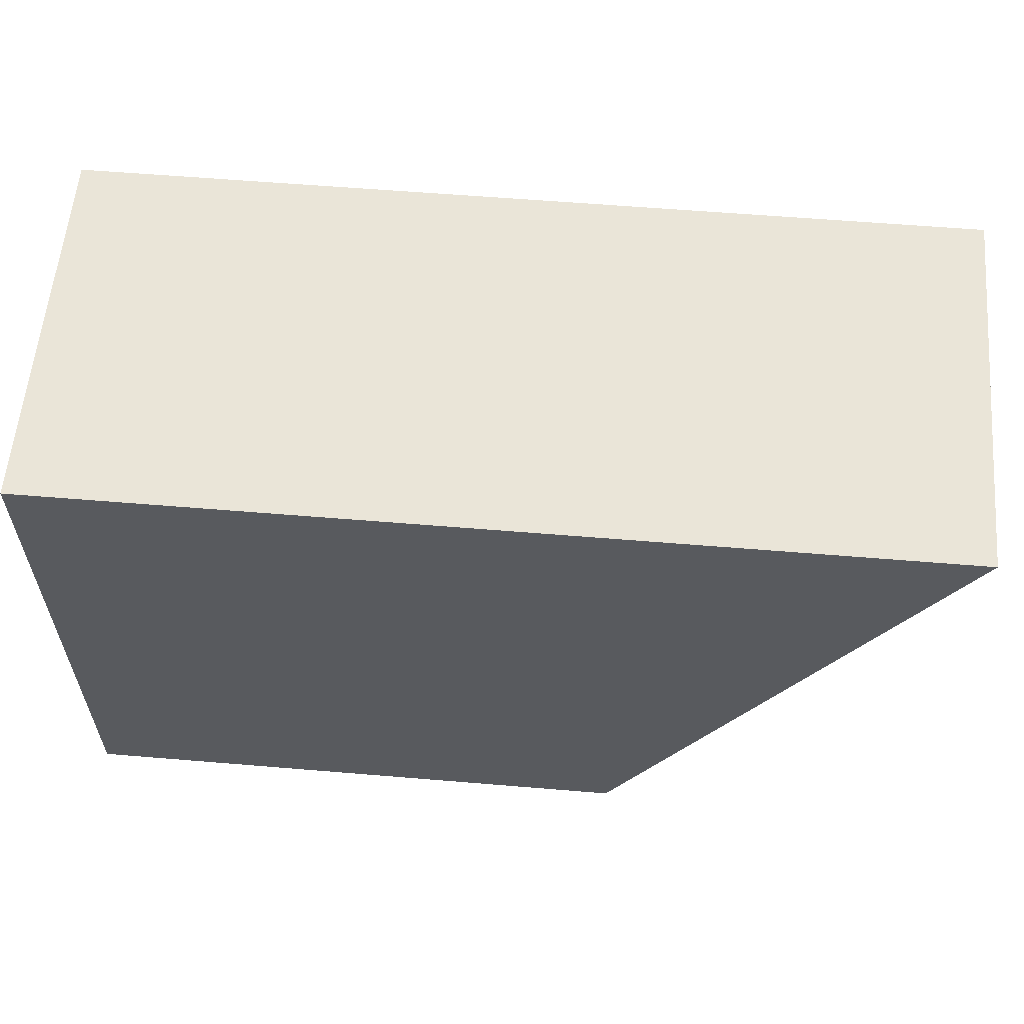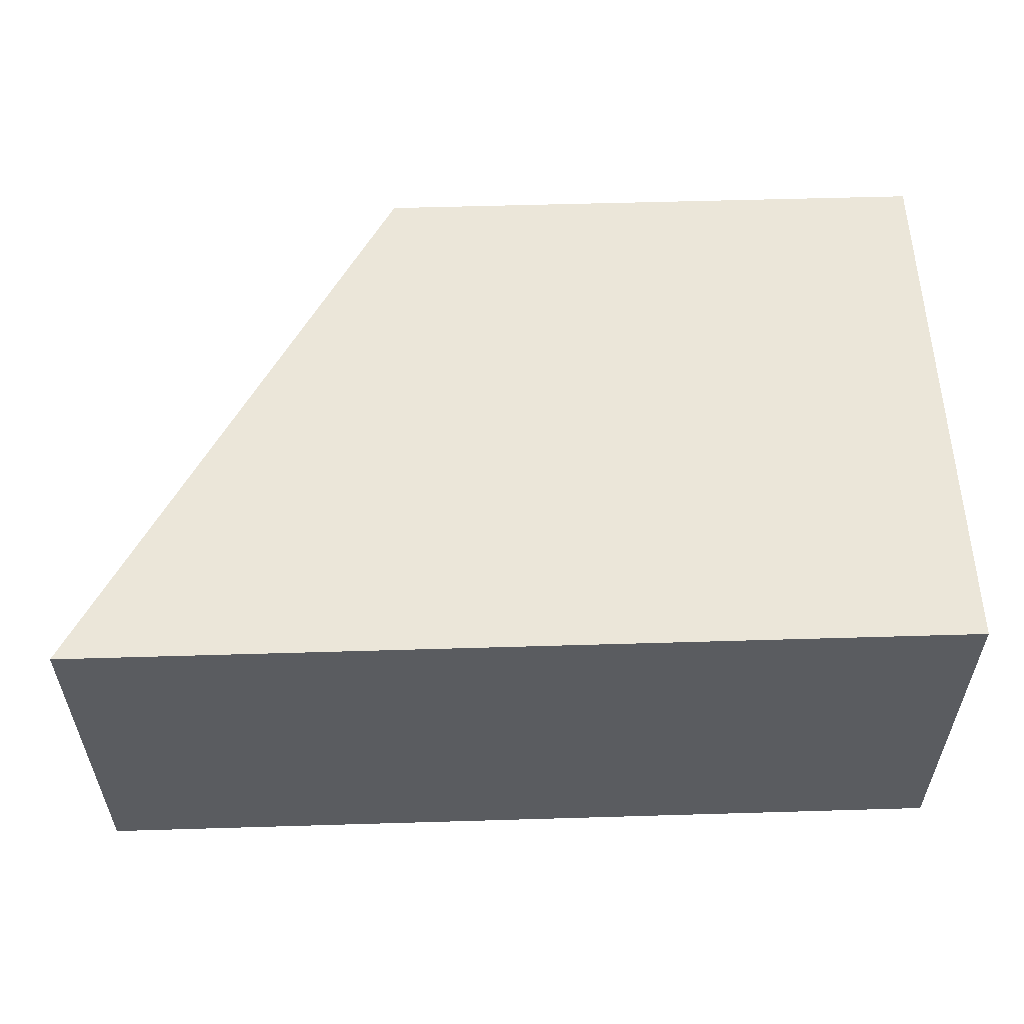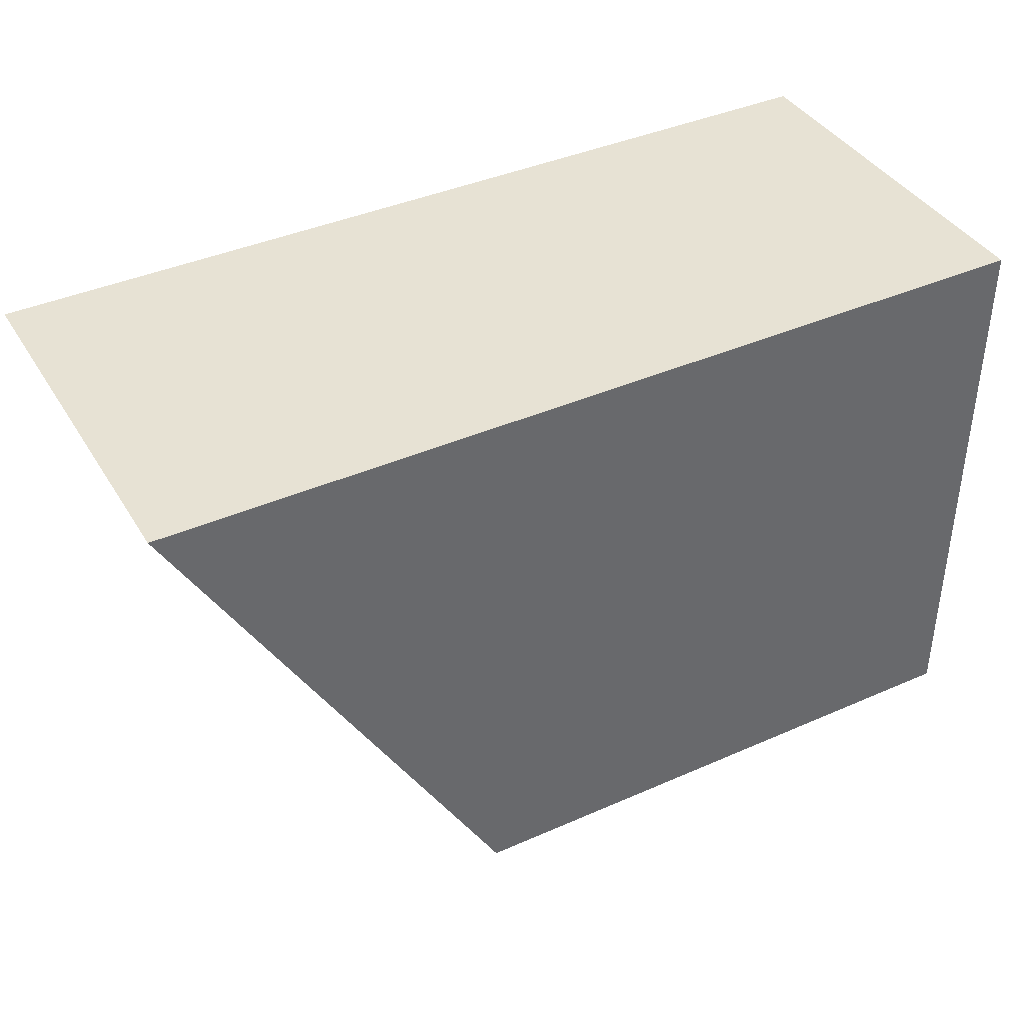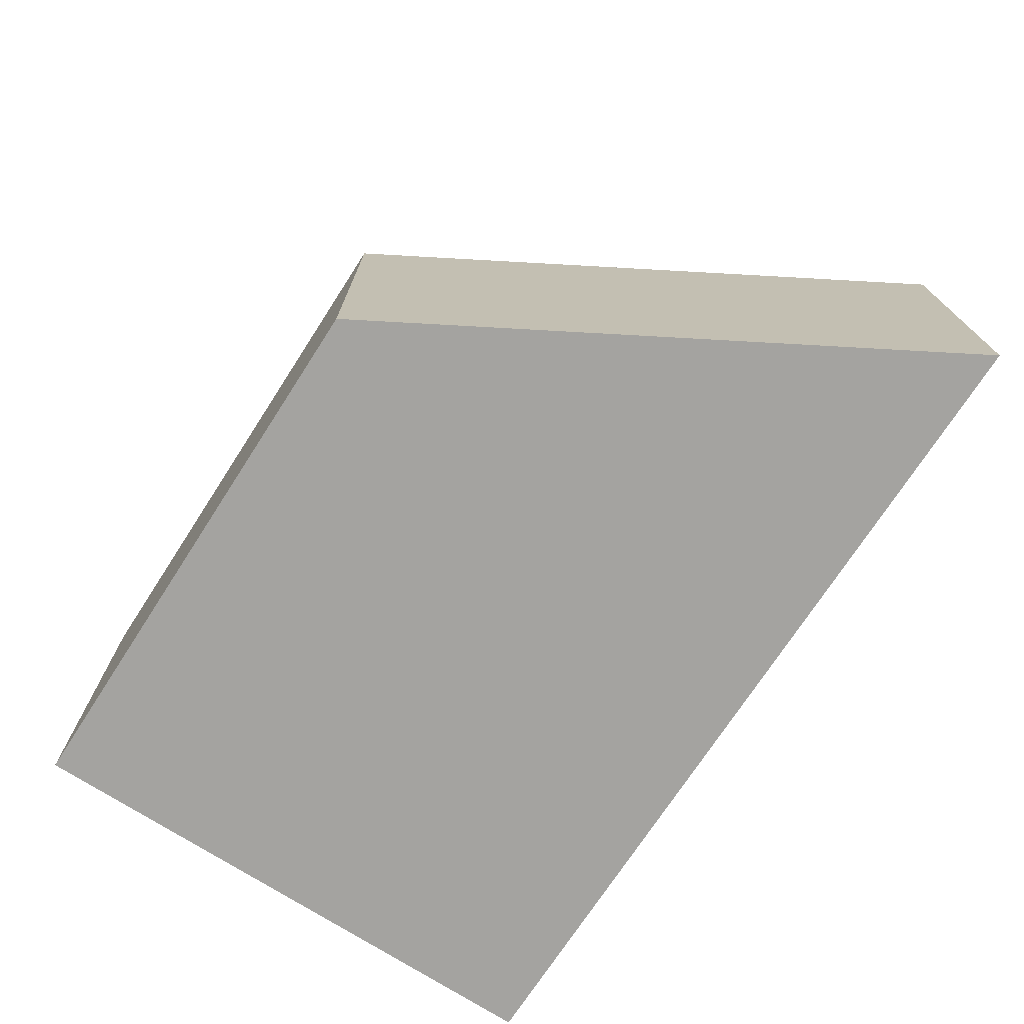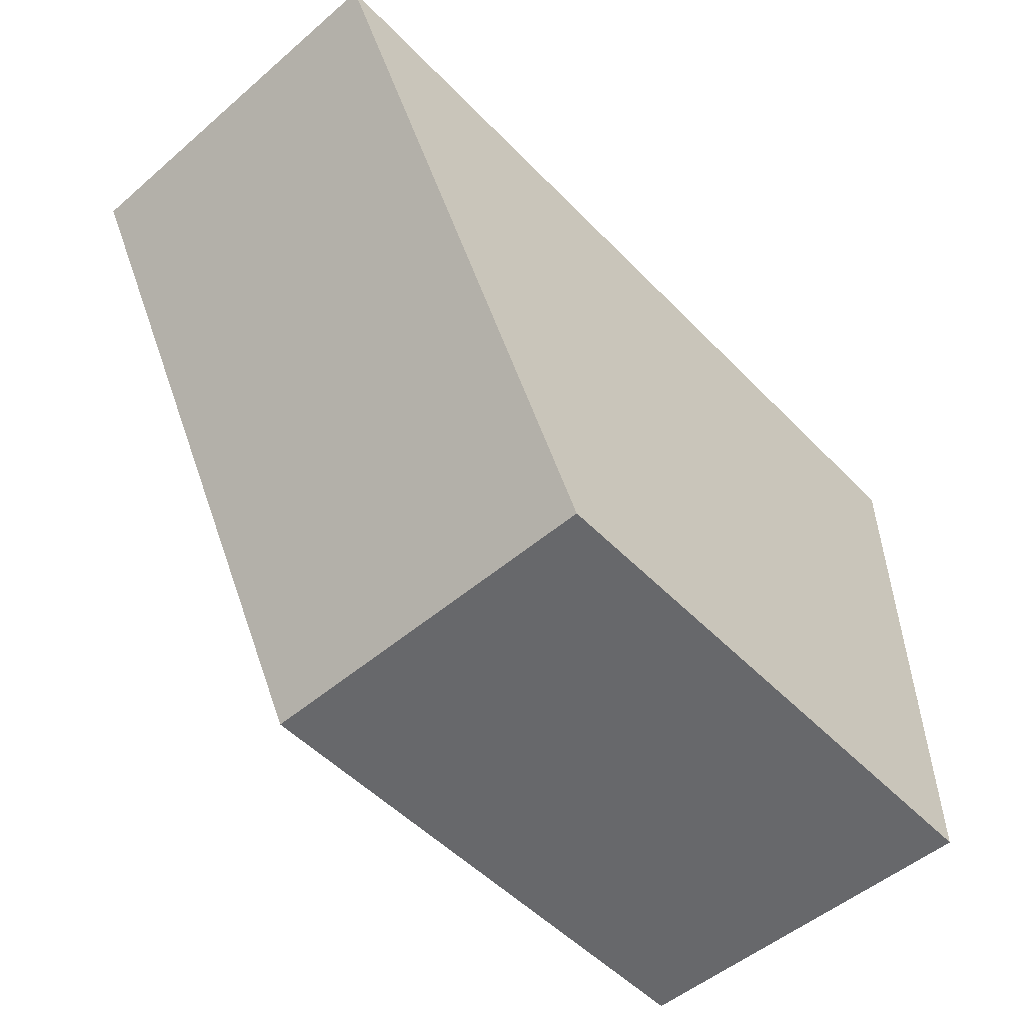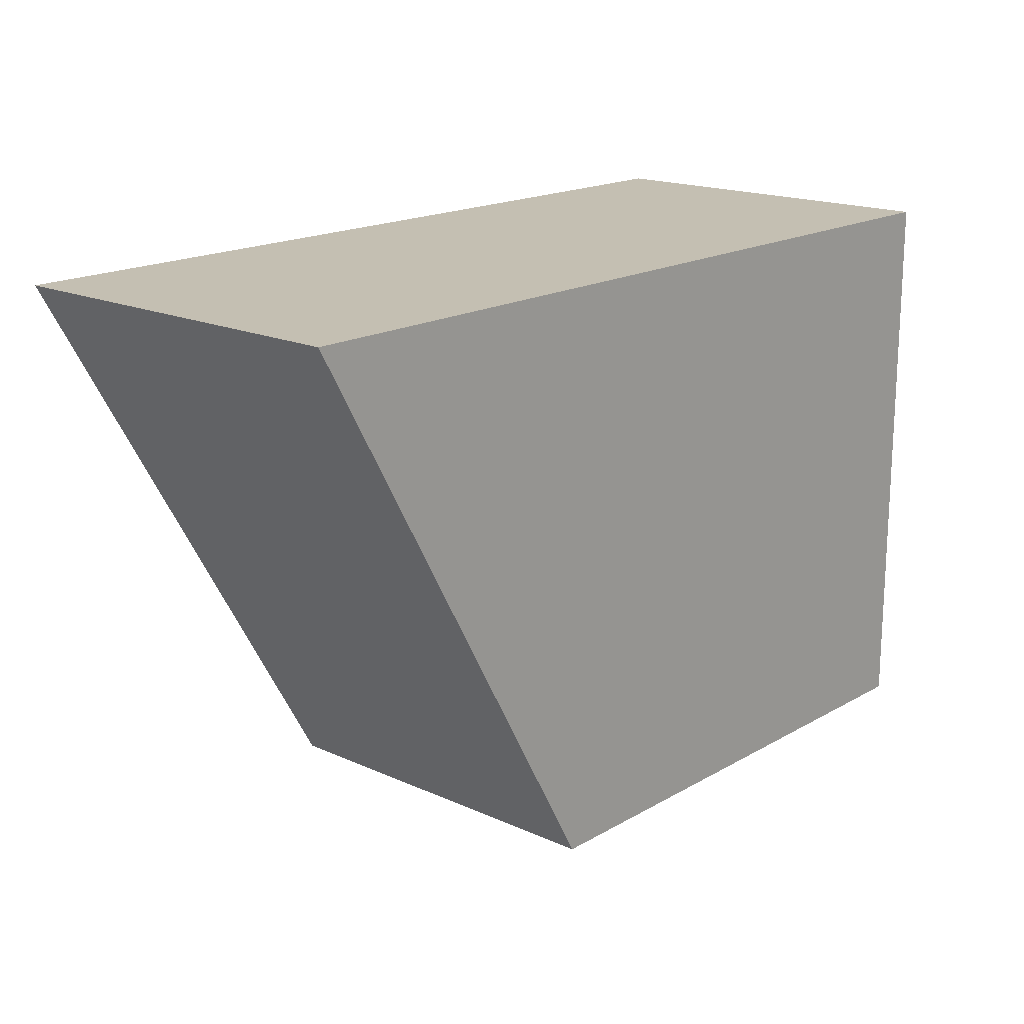
<metadata>
{"format":"obj","ext":"obj","renderer":"f3d","projection":"perspective","resolution":1024,"background":"white","views":[{"elev":59.1,"azim":-175.1,"up":"+Z"},{"elev":55.7,"azim":-1.8,"up":"+Y"},{"elev":39.9,"azim":-28.6,"up":"+Z"},{"elev":-72.8,"azim":-122.9,"up":"+Y"},{"elev":-52.3,"azim":-47.5,"up":"+Z"},{"elev":17.6,"azim":-48.3,"up":"+Z"}]}
</metadata>
<code>
o Cube.018
v 0.5 0.1667 0.75
v -1.07 0.1667 0.75
v -0.5 0.1667 -0.25
v 0.5 0.1667 -0.25
v 0.5 -0.5 0.75
v 0.5 -0.5 -0.25
v -0.5 -0.5 -0.25
v -1.07 -0.5 0.75
f 1 2 3 4
f 5 6 7 8
f 1 4 6 5
f 4 3 7 6
f 3 2 8 7
f 5 8 2 1

</code>
